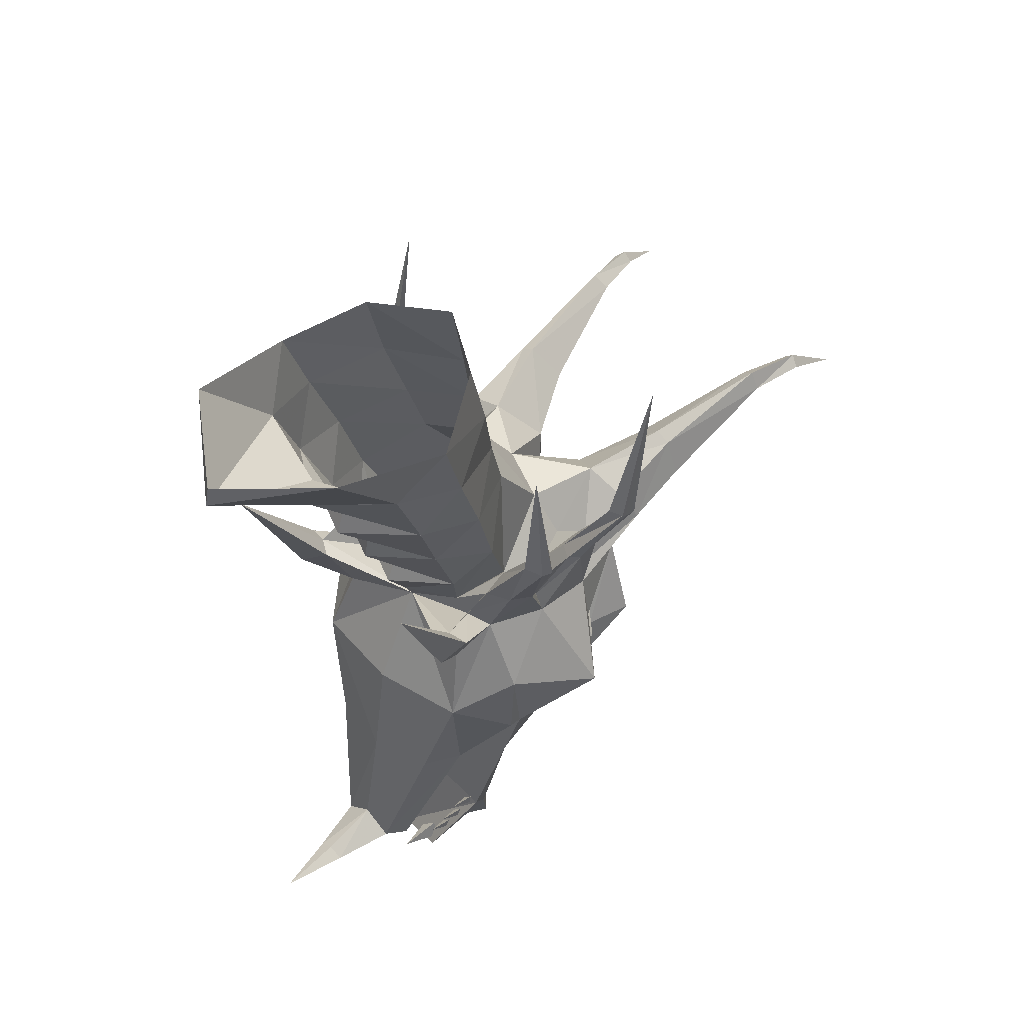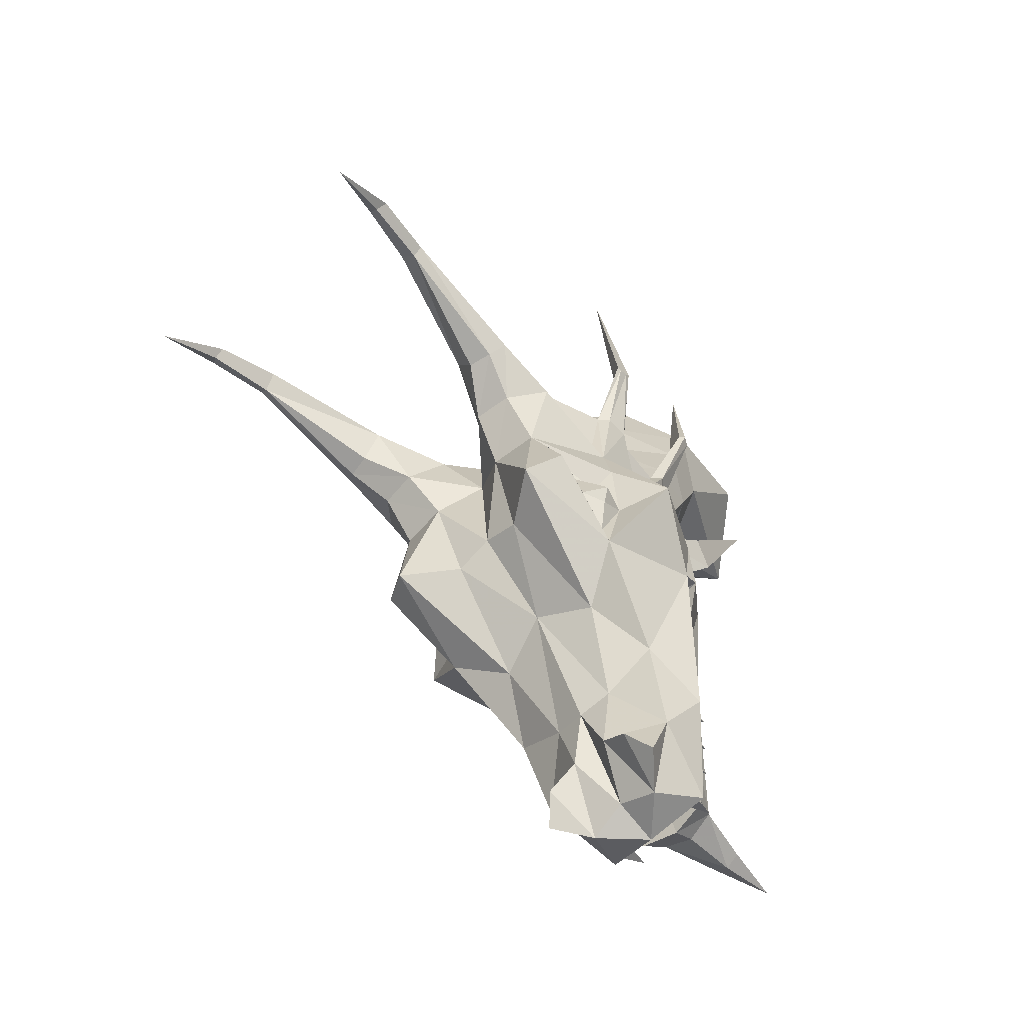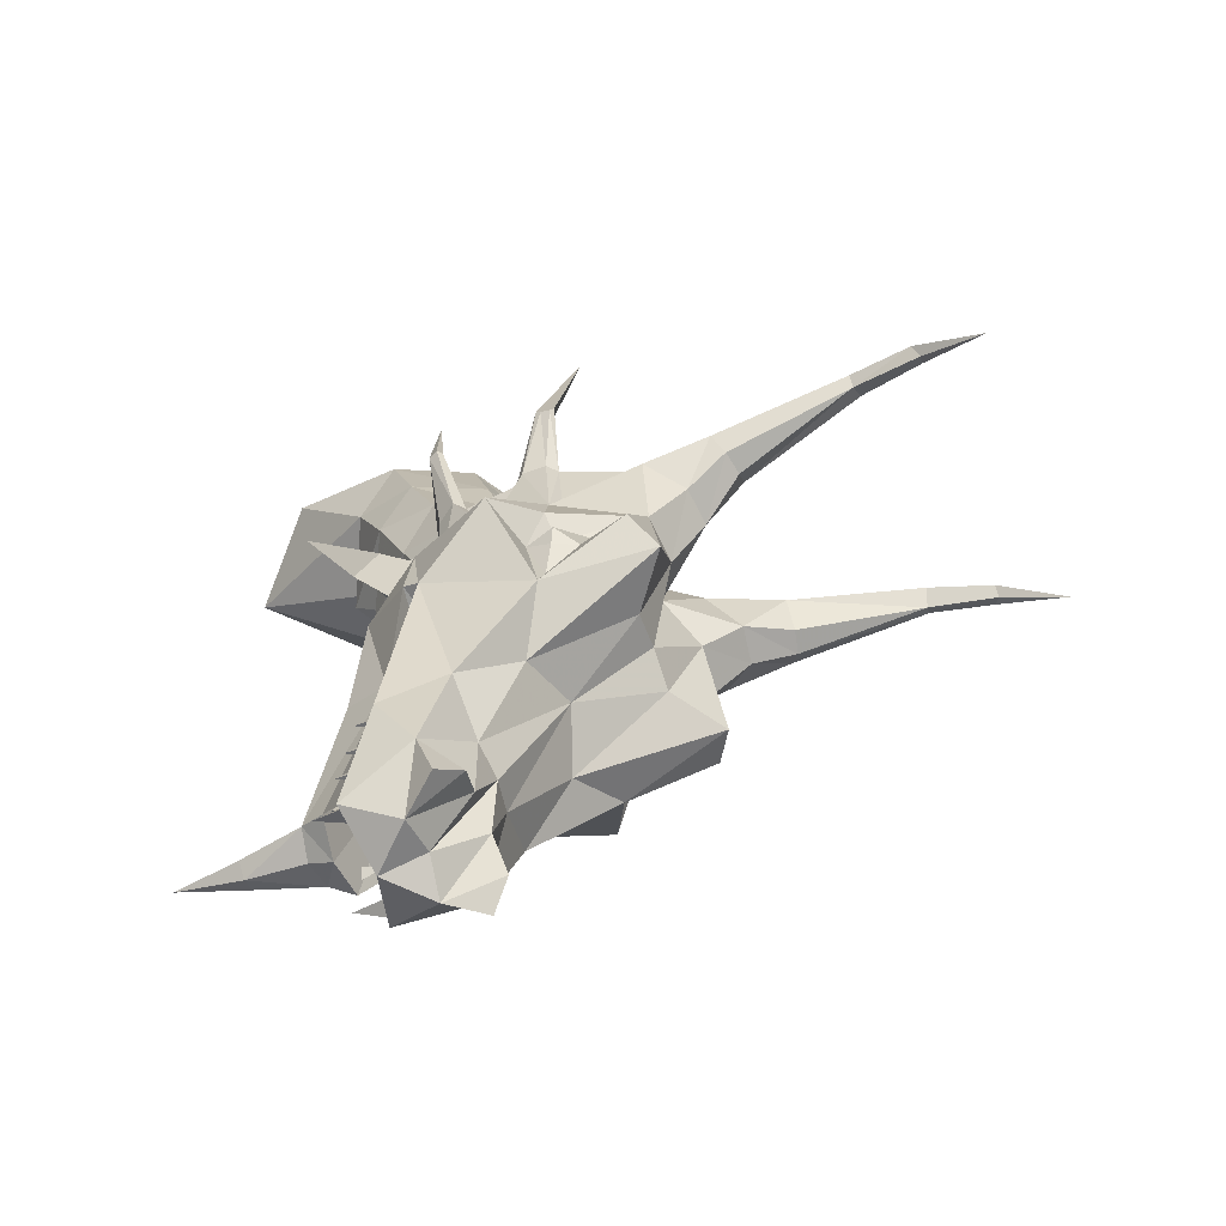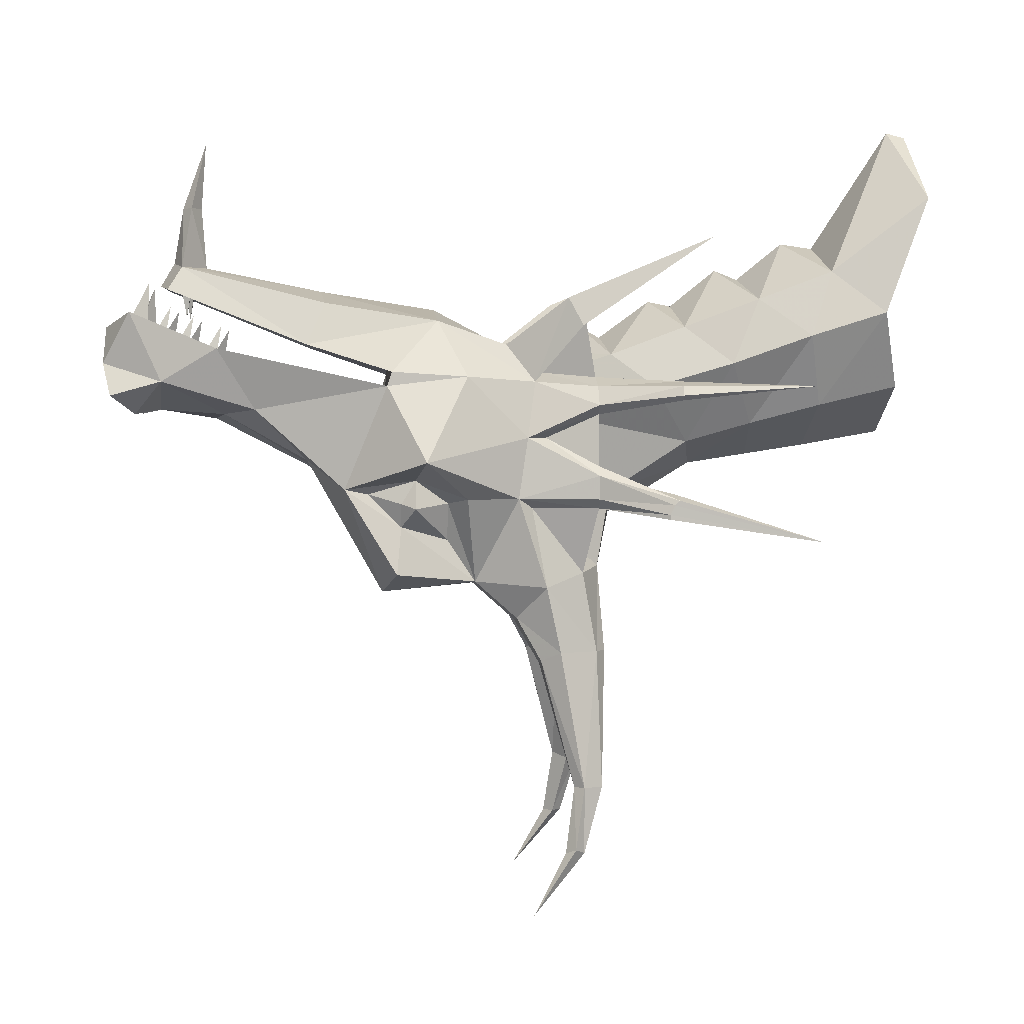
<metadata>
{"format":"obj","ext":"obj","renderer":"f3d","projection":"perspective","resolution":1024,"background":"white","views":[{"elev":52.3,"azim":-138.7,"up":"+Z"},{"elev":-64.1,"azim":43.1,"up":"+Z"},{"elev":-70.4,"azim":-70.2,"up":"+Z"},{"elev":2.9,"azim":-94.6,"up":"+Y"}]}
</metadata>
<code>
v 0 -1.086 -2.148
v 0.04688 -1.055 -2.109
v 0.0625 -1.094 -2.133
v 0 -1.164 -1.898
v -0.0625 -1.094 -2.133
v -0.04688 -1.055 -2.109
v 0 -1.047 -2.125
v 0 -0.9531 -2.109
v 0.02344 -0.9531 -2.094
v 0 -1.055 -2.07
v 0 -1.094 -1.875
v 0.1016 -1.117 -1.867
v 0.125 -1.188 -1.898
v 0 -1.211 -1.758
v -0.125 -1.188 -1.898
v -0.1016 -1.117 -1.867
v -0.02344 -0.9531 -2.094
v 0.1484 -1.148 -1.68
v 0.2109 -1.234 -1.758
v 0 -1.125 -1.68
v 0 -1.211 -1.516
v 0.125 -1.188 -1.562
v 0.1484 -1.25 -1.516
v 0.2109 -1.242 -1.633
v 0.2109 -1.258 -1.766
v 0 -1.289 -1.766
v 0.1797 -1.43 -1.836
v 0.2031 -1.57 -1.75
v 0.1484 -1.602 -1.773
v 0.09375 -1.383 -1.898
v 0.1406 -1.297 -1.984
v 0.2812 -1.383 -1.703
v 0.1953 -1.414 -1.719
v 0.1719 -1.438 -1.797
v 0.1797 -1.492 -1.742
v 0.1484 -1.586 -1.617
v 0.07031 -1.594 -1.617
v 0.0625 -1.539 -1.773
v 0 -1.414 -1.859
v 0.05469 -1.305 -2.039
v 0.125 -1.25 -2.141
v 0.1562 -1.195 -2.047
v 0 -1.211 -2.047
v -0.2109 -1.258 -1.766
v -0.2109 -1.234 -1.758
v -0.1484 -1.148 -1.68
v -0.125 -1.188 -1.562
v -0.125 -1.133 -1.438
v -0.1484 -1.148 -1.43
v -0.1094 -1.234 -1.5
v -0.08594 -1.234 -1.477
v 0 -1.195 -1.484
v 0.08594 -1.234 -1.477
v 0.1094 -1.234 -1.5
v 0.1484 -1.148 -1.43
v 0.125 -1.133 -1.438
v 0.1641 -1.109 -1.461
v 0.1797 -1.156 -1.438
v 0.1875 -1.258 -1.414
v 0.2109 -1.289 -1.414
v 0.1875 -1.344 -1.531
v 0 -1.156 -2.242
v 0.09375 -1.133 -2.195
v 0.0625 -1.219 -2.242
v 0 -1.227 -2.219
v -0.0625 -1.219 -2.242
v -0.09375 -1.133 -2.195
v -0.1562 -1.195 -2.047
v 0.1094 -1.273 -2.227
v 0.07812 -1.305 -2.188
v 0.03125 -1.297 -2.148
v 0 -1.312 -2.055
v -0.03125 -1.297 -2.148
v -0.07812 -1.305 -2.188
v -0.1094 -1.273 -2.227
v -0.125 -1.25 -2.141
v -0.1406 -1.297 -1.984
v 0.1953 -1.445 -1.547
v 0.2109 -1.445 -1.633
v 0.1719 -1.453 -1.664
v 0.2109 -1.461 -1.719
v 0.1953 -1.453 -1.742
v 0.1484 -1.516 -1.664
v 0.1953 -1.594 -1.5
v 0.1484 -1.648 -1.547
v 0.08594 -1.656 -1.547
v 0 -1.555 -1.562
v 0 -1.539 -1.75
v -0.0625 -1.539 -1.773
v -0.09375 -1.383 -1.898
v -0.05469 -1.305 -2.039
v 0.2188 -1.406 -1.414
v 0.2188 -1.445 -1.414
v 0.2031 -1.461 -1.414
v 0.1797 -1.461 -1.523
v 0.1719 -1.57 -1.438
v 0.1719 -1.703 -1.414
v 0.1953 -1.703 -1.477
v 0.1719 -1.719 -1.508
v 0.1328 -1.727 -1.508
v 0.1016 -1.727 -1.453
v 0.04688 -1.609 -1.477
v 0 -1.477 -1.375
v -0.04688 -1.609 -1.477
v -0.08594 -1.656 -1.547
v -0.07031 -1.594 -1.617
v -0.1484 -1.602 -1.773
v -0.1797 -1.43 -1.836
v 0.1719 -1.344 -1.5
v 0.2031 -1.391 -1.414
v 0.2734 -1.445 -1.289
v 0.2734 -1.453 -1.297
v 0.2734 -1.469 -1.305
v 0.2734 -1.477 -1.305
v 0.25 -1.461 -1.305
v 0.1797 -1.445 -1.414
v 0.1328 -1.445 -1.453
v 0.1094 -1.562 -1.406
v 0.1484 -1.703 -1.398
v 0.1875 -1.93 -1.406
v 0.2031 -1.93 -1.438
v 0.1875 -1.93 -1.453
v 0.1641 -1.938 -1.43
v 0.08594 -1.438 -1.383
v 0 -1.391 -1.234
v -0.08594 -1.438 -1.383
v -0.1094 -1.562 -1.406
v -0.1484 -1.703 -1.398
v -0.1016 -1.727 -1.453
v -0.1328 -1.727 -1.508
v -0.1719 -1.719 -1.508
v -0.1484 -1.648 -1.547
v -0.1484 -1.586 -1.617
v -0.2031 -1.57 -1.75
v -0.1797 -1.492 -1.742
v -0.1719 -1.438 -1.797
v -0.1953 -1.414 -1.719
v -0.2812 -1.383 -1.703
v 0.1484 -1.242 -1.414
v 0.2266 -1.25 -1.281
v 0.2578 -1.258 -1.281
v 0.2656 -1.273 -1.281
v 0.1953 -1.305 -1.414
v 0.1562 -1.273 -1.383
v 0.125 -1.312 -1.445
v 0.1484 -1.391 -1.461
v 0.1797 -1.406 -1.414
v 0.25 -1.438 -1.289
v 0.2656 -1.516 -1.047
v 0.2578 -1.281 -1.281
v 0.2188 -1.266 -1.281
v 0.1484 -1.258 -1.312
v 0.08594 -1.352 -1.25
v 0.09375 -1.32 -1.141
v 0 -1.375 -1.133
v -0.09375 -1.32 -1.141
v -0.08594 -1.352 -1.25
v -0.125 -1.312 -1.445
v -0.1484 -1.391 -1.461
v -0.1328 -1.445 -1.453
v -0.1797 -1.461 -1.523
v -0.1719 -1.57 -1.438
v -0.1719 -1.703 -1.414
v -0.1875 -1.93 -1.406
v -0.1641 -1.938 -1.43
v -0.1875 -1.93 -1.453
v -0.2031 -1.93 -1.438
v -0.1953 -1.703 -1.477
v -0.1953 -1.594 -1.5
v -0.1953 -1.445 -1.547
v -0.2109 -1.445 -1.633
v -0.1719 -1.453 -1.664
v -0.1484 -1.516 -1.664
v 0 -1.156 -1.422
v 0.1094 -1.203 -1.383
v 0.1562 -1.219 -1.18
v 0.1641 -1.172 -1.047
v 0.1094 -1.289 -1.023
v 0 -1.359 -1.031
v -0.1094 -1.289 -1.023
v -0.1641 -1.172 -1.047
v -0.1562 -1.219 -1.18
v -0.1484 -1.258 -1.312
v -0.1562 -1.273 -1.383
v -0.1719 -1.344 -1.5
v -0.2031 -1.391 -1.414
v -0.1797 -1.406 -1.414
v -0.1797 -1.445 -1.414
v -0.2031 -1.461 -1.414
v 0 -1.172 -1.391
v 0 -1.109 -1.305
v 0.1172 -1.156 -1.258
v 0.1328 -1.109 -1.133
v 0.1328 -1.062 -1.008
v 0.1719 -1.133 -0.9219
v 0.1094 -1.258 -0.8906
v 0 -1.336 -0.8984
v -0.1094 -1.258 -0.8906
v -0.1719 -1.133 -0.9219
v -0.1328 -1.062 -1.008
v -0.1328 -1.109 -1.133
v -0.1172 -1.156 -1.258
v -0.1094 -1.203 -1.383
v 0 -1.117 -1.266
v 0 -1.055 -1.188
v 0 -1.07 -1.148
v 0 -1.008 -1.07
v 0 -1.016 -1.016
v 0 -0.8125 -0.8828
v 0.1406 -0.9375 -0.8438
v 0.05469 -1.148 -2.188
v 0.07812 -1.156 -2.164
v 0.07031 -1.086 -2.164
v 0.08594 -1.148 -2.195
v 0.03906 -1.094 -2.094
v 0.05469 -1.094 -2.109
v 0.04688 -1.141 -2.102
v 0.05469 -1.094 -2.094
v 0.09375 -1.164 -2.148
v 0.1094 -1.172 -2.133
v 0.1016 -1.125 -2.125
v 0.1094 -1.164 -2.148
v 0.1094 -1.18 -2.109
v 0.125 -1.188 -2.094
v 0.1172 -1.141 -2.086
v 0.125 -1.18 -2.109
v 0.125 -1.195 -2.062
v 0.1406 -1.203 -2.047
v 0.1328 -1.156 -2.039
v 0.1406 -1.195 -2.062
v 0 -0.8203 -0.8516
v -0.1406 -0.9375 -0.8438
v 0.1875 -2.039 -1.453
v 0.2031 -2.039 -1.438
v 0.2188 -2.031 -1.453
v 0.2031 -2.039 -1.469
v 0.2188 -2.141 -1.523
v 0.2422 -1.258 -1.055
v 0 -0.9531 -2.078
v 0 -0.8438 -2.07
v 0.1797 -1.008 -1.219
v -0.1484 -1.25 -1.516
v -0.2109 -1.242 -1.633
v -0.1875 -1.344 -1.531
v -0.2109 -1.289 -1.414
v -0.1875 -1.258 -1.414
v -0.1797 -1.156 -1.438
v -0.1641 -1.109 -1.461
v -0.2109 -1.461 -1.719
v -0.1953 -1.453 -1.742
v -0.2188 -1.406 -1.414
v -0.1953 -1.305 -1.414
v -0.2656 -1.273 -1.281
v -0.2578 -1.258 -1.281
v -0.2266 -1.25 -1.281
v -0.1484 -1.242 -1.414
v -0.2188 -1.266 -1.281
v -0.2188 -1.445 -1.414
v -0.2734 -1.453 -1.297
v -0.2734 -1.445 -1.289
v -0.2734 -1.469 -1.305
v -0.2656 -1.516 -1.047
v -0.25 -1.438 -1.289
v -0.2031 -2.039 -1.438
v -0.1875 -2.039 -1.453
v -0.2031 -2.039 -1.469
v -0.2188 -2.031 -1.453
v -0.2188 -2.141 -1.523
v -0.2734 -1.477 -1.305
v -0.25 -1.461 -1.305
v -0.2578 -1.281 -1.281
v -0.2422 -1.258 -1.055
v -0.05469 -1.148 -2.188
v -0.07031 -1.086 -2.164
v -0.07812 -1.156 -2.164
v -0.08594 -1.148 -2.195
v -0.03906 -1.094 -2.094
v -0.04688 -1.141 -2.102
v -0.05469 -1.094 -2.109
v -0.05469 -1.094 -2.094
v -0.09375 -1.164 -2.148
v -0.1016 -1.125 -2.125
v -0.1094 -1.172 -2.133
v -0.1094 -1.164 -2.148
v -0.1094 -1.18 -2.109
v -0.1172 -1.141 -2.086
v -0.125 -1.188 -2.094
v -0.125 -1.18 -2.109
v -0.125 -1.195 -2.062
v -0.1328 -1.156 -2.039
v -0.1406 -1.203 -2.047
v -0.1406 -1.195 -2.062
v -0.1797 -1.008 -1.219
f 1 2 3
f 1 5 6
f 1 6 7
f 1 7 2
f 2 12 13
f 2 13 3
f 5 15 6
f 6 15 16
f 18 19 13
f 18 13 12
f 18 22 23
f 18 23 24
f 18 24 19
f 27 32 33
f 27 33 34
f 30 38 39
f 30 39 40
f 15 45 46
f 15 46 16
f 21 47 48
f 21 48 49
f 21 49 50
f 21 54 55
f 21 55 56
f 21 56 22
f 22 56 57
f 22 57 23
f 23 57 58
f 23 58 54
f 23 54 59
f 23 59 60
f 23 60 61
f 23 61 24
f 64 71 65
f 65 71 72
f 65 72 73
f 65 73 66
f 32 79 33
f 33 79 80
f 36 83 80
f 36 80 79
f 37 86 87
f 37 87 88
f 37 88 38
f 38 88 39
f 39 88 89
f 39 89 90
f 39 90 91
f 39 91 72
f 39 72 40
f 40 72 71
f 78 61 92
f 78 92 93
f 78 93 94
f 78 94 95
f 86 102 87
f 87 102 103
f 87 103 104
f 87 104 105
f 87 105 106
f 87 106 88
f 88 106 89
f 91 73 72
f 92 61 109
f 92 109 110
f 102 118 103
f 103 127 104
f 108 136 137
f 108 137 138
f 59 54 139
f 60 143 61
f 61 143 109
f 145 152 153
f 145 153 124
f 126 157 158
f 133 171 172
f 133 172 173
f 153 152 176
f 153 176 154
f 154 176 177
f 154 177 178
f 156 180 181
f 156 181 182
f 156 182 157
f 157 182 183
f 157 183 158
f 161 189 170
f 177 195 178
f 178 195 196
f 180 198 199
f 180 199 181
f 54 58 55
f 242 46 243
f 242 243 244
f 242 244 245
f 242 245 246
f 242 246 50
f 242 50 247
f 242 247 248
f 242 248 47
f 242 47 46
f 45 243 46
f 137 171 138
f 171 137 172
f 170 251 244
f 244 251 185
f 244 185 252
f 244 252 245
f 246 256 50
f 170 258 251
f 251 186 185
f 170 189 258
f 50 49 247
f 248 48 47
f 1 3 4
f 1 4 5
f 3 13 4
f 4 13 14
f 4 14 15
f 4 15 5
f 19 14 13
f 25 42 43
f 25 43 26
f 26 43 44
f 14 45 15
f 62 67 68
f 62 68 43
f 62 43 42
f 62 42 63
f 68 44 43
f 17 239 240
f 17 240 8
f 8 240 9
f 9 240 239
f 2 7 8
f 2 8 9
f 2 9 10
f 2 10 11
f 2 11 12
f 6 16 11
f 6 11 10
f 6 10 17
f 6 17 8
f 6 8 7
f 18 12 11
f 18 11 20
f 18 20 21
f 18 21 22
f 27 34 35
f 27 35 28
f 28 35 36
f 16 46 11
f 11 46 20
f 20 46 21
f 21 46 47
f 35 83 36
f 108 134 135
f 108 135 136
f 133 173 135
f 133 135 134
f 53 175 152
f 53 152 145
f 158 183 51
f 161 162 189
f 175 192 152
f 152 192 176
f 176 192 193
f 176 193 177
f 177 193 194
f 177 194 195
f 181 199 200
f 181 200 201
f 181 201 182
f 182 201 202
f 182 202 183
f 183 202 203
f 183 203 51
f 194 210 195
f 232 200 199
f 143 110 109
f 94 96 95
f 10 9 239
f 10 239 17
f 54 55 139
f 185 186 252
f 49 50 256
f 19 24 25
f 27 28 29
f 27 29 30
f 27 30 31
f 27 31 25
f 27 25 32
f 28 36 29
f 29 36 37
f 29 37 38
f 29 38 30
f 30 40 31
f 31 40 41
f 31 41 42
f 31 42 25
f 21 50 51
f 21 51 52
f 21 52 53
f 21 53 54
f 24 61 32
f 24 32 25
f 62 63 64
f 62 64 65
f 62 65 66
f 62 66 67
f 63 42 41
f 63 41 64
f 64 69 70
f 64 70 71
f 66 73 74
f 66 74 75
f 66 76 67
f 67 76 68
f 68 76 77
f 68 77 44
f 32 78 79
f 36 79 78
f 36 78 84
f 36 84 85
f 36 85 37
f 37 85 86
f 40 71 41
f 41 71 70
f 41 70 69
f 61 78 32
f 78 95 84
f 84 95 96
f 89 106 107
f 89 107 90
f 90 107 108
f 90 108 77
f 90 77 91
f 91 77 76
f 91 76 73
f 92 110 111
f 92 111 112
f 92 112 93
f 93 112 113
f 93 113 94
f 94 113 114
f 94 114 115
f 94 115 116
f 94 116 117
f 94 117 95
f 95 117 118
f 95 118 96
f 103 118 124
f 103 124 125
f 103 125 126
f 103 126 127
f 105 132 106
f 106 132 133
f 106 133 107
f 107 133 134
f 107 134 108
f 108 138 44
f 108 44 77
f 59 139 140
f 59 140 141
f 59 141 60
f 60 141 142
f 60 142 143
f 109 143 144
f 109 144 145
f 109 145 146
f 109 146 110
f 110 146 147
f 110 147 111
f 111 147 148
f 111 148 149
f 111 149 112
f 112 149 113
f 113 149 114
f 114 149 115
f 115 149 148
f 115 148 147
f 115 147 116
f 116 147 146
f 116 146 117
f 117 146 124
f 117 124 118
f 143 142 150
f 143 150 151
f 143 151 144
f 144 151 140
f 144 140 139
f 144 139 145
f 145 139 54
f 145 124 146
f 124 153 125
f 125 153 154
f 125 154 155
f 125 155 156
f 125 156 157
f 125 157 126
f 126 158 159
f 126 159 160
f 126 160 127
f 127 160 161
f 127 161 162
f 132 169 133
f 133 169 170
f 133 170 171
f 53 145 144
f 53 144 139
f 53 139 54
f 154 178 155
f 155 178 179
f 155 179 180
f 155 180 156
f 158 51 184
f 158 184 185
f 158 185 159
f 159 185 186
f 159 186 187
f 159 187 188
f 159 188 160
f 160 188 189
f 160 189 161
f 161 170 169
f 161 169 162
f 178 196 179
f 179 196 197
f 179 197 198
f 179 198 180
f 142 141 238
f 142 238 150
f 150 238 151
f 151 238 140
f 140 238 141
f 55 58 241
f 55 241 56
f 56 241 57
f 57 241 58
f 44 138 243
f 44 243 45
f 138 171 170
f 138 170 244
f 138 244 243
f 74 76 75
f 76 74 73
f 245 252 253
f 245 253 254
f 245 254 246
f 246 254 255
f 246 255 256
f 50 256 158
f 158 256 184
f 184 256 255
f 184 255 257
f 184 257 252
f 184 252 185
f 251 258 259
f 251 259 260
f 251 260 186
f 258 189 261
f 258 261 259
f 259 261 262
f 259 262 260
f 260 262 263
f 260 263 187
f 260 187 186
f 189 269 261
f 261 269 262
f 262 269 270
f 262 270 263
f 263 270 187
f 187 270 188
f 188 270 189
f 189 270 269
f 252 271 253
f 253 271 272
f 253 272 254
f 254 272 255
f 255 272 257
f 257 272 271
f 257 271 252
f 51 50 256
f 51 256 184
f 247 49 293
f 247 293 248
f 248 293 48
f 48 293 49
f 19 25 26
f 19 26 14
f 26 44 45
f 26 45 14
f 64 41 69
f 66 75 76
f 33 80 81
f 33 81 82
f 33 82 34
f 34 82 35
f 35 82 81
f 35 81 83
f 81 80 83
f 249 135 173
f 249 173 172
f 249 172 137
f 249 137 250
f 249 250 135
f 135 250 136
f 136 250 137
f 84 96 97
f 84 97 98
f 84 98 85
f 85 98 99
f 85 99 86
f 86 99 100
f 86 100 101
f 86 101 102
f 96 118 97
f 97 118 119
f 101 119 102
f 102 119 118
f 104 127 128
f 104 128 129
f 104 129 105
f 105 129 130
f 105 130 131
f 105 131 132
f 127 162 163
f 127 163 128
f 131 168 132
f 132 168 169
f 169 163 162
f 163 169 168
f 97 119 120
f 97 120 121
f 97 121 98
f 98 121 99
f 99 121 122
f 99 122 100
f 100 122 101
f 101 122 123
f 101 123 119
f 128 163 164
f 128 164 165
f 128 165 129
f 129 165 166
f 129 166 130
f 130 166 131
f 131 166 167
f 131 167 168
f 119 123 120
f 163 168 167
f 163 167 164
f 52 174 175
f 52 175 53
f 175 190 191
f 175 191 192
f 51 203 52
f 52 203 174
f 190 203 191
f 191 203 202
f 192 204 205
f 192 205 193
f 193 206 207
f 193 207 194
f 194 208 209
f 194 209 210
f 232 209 200
f 201 205 202
f 202 205 204
f 200 207 201
f 201 207 206
f 208 200 209
f 175 174 190
f 174 203 190
f 191 202 204
f 191 204 192
f 193 205 206
f 194 207 208
f 210 209 231
f 231 209 232
f 201 206 205
f 207 200 208
f 211 212 213
f 211 213 214
f 214 213 212
f 215 216 217
f 215 217 218
f 218 217 216
f 219 220 221
f 219 221 222
f 222 221 220
f 223 224 225
f 223 225 226
f 226 225 224
f 227 228 229
f 227 229 230
f 230 229 228
f 233 236 237
f 233 237 234
f 234 237 235
f 235 237 236
f 264 267 268
f 264 268 265
f 265 268 266
f 266 268 267
f 273 274 275
f 275 274 276
f 276 274 273
f 277 278 279
f 279 278 280
f 280 278 277
f 281 282 283
f 283 282 284
f 284 282 281
f 285 286 287
f 287 286 288
f 288 286 285
f 289 290 291
f 291 290 292
f 292 290 289
f 120 123 233
f 120 233 234
f 120 234 121
f 121 234 235
f 121 235 122
f 122 235 236
f 122 236 123
f 123 236 233
f 164 167 264
f 164 264 265
f 164 265 165
f 165 265 266
f 165 266 166
f 166 266 267
f 166 267 167
f 167 267 264

</code>
